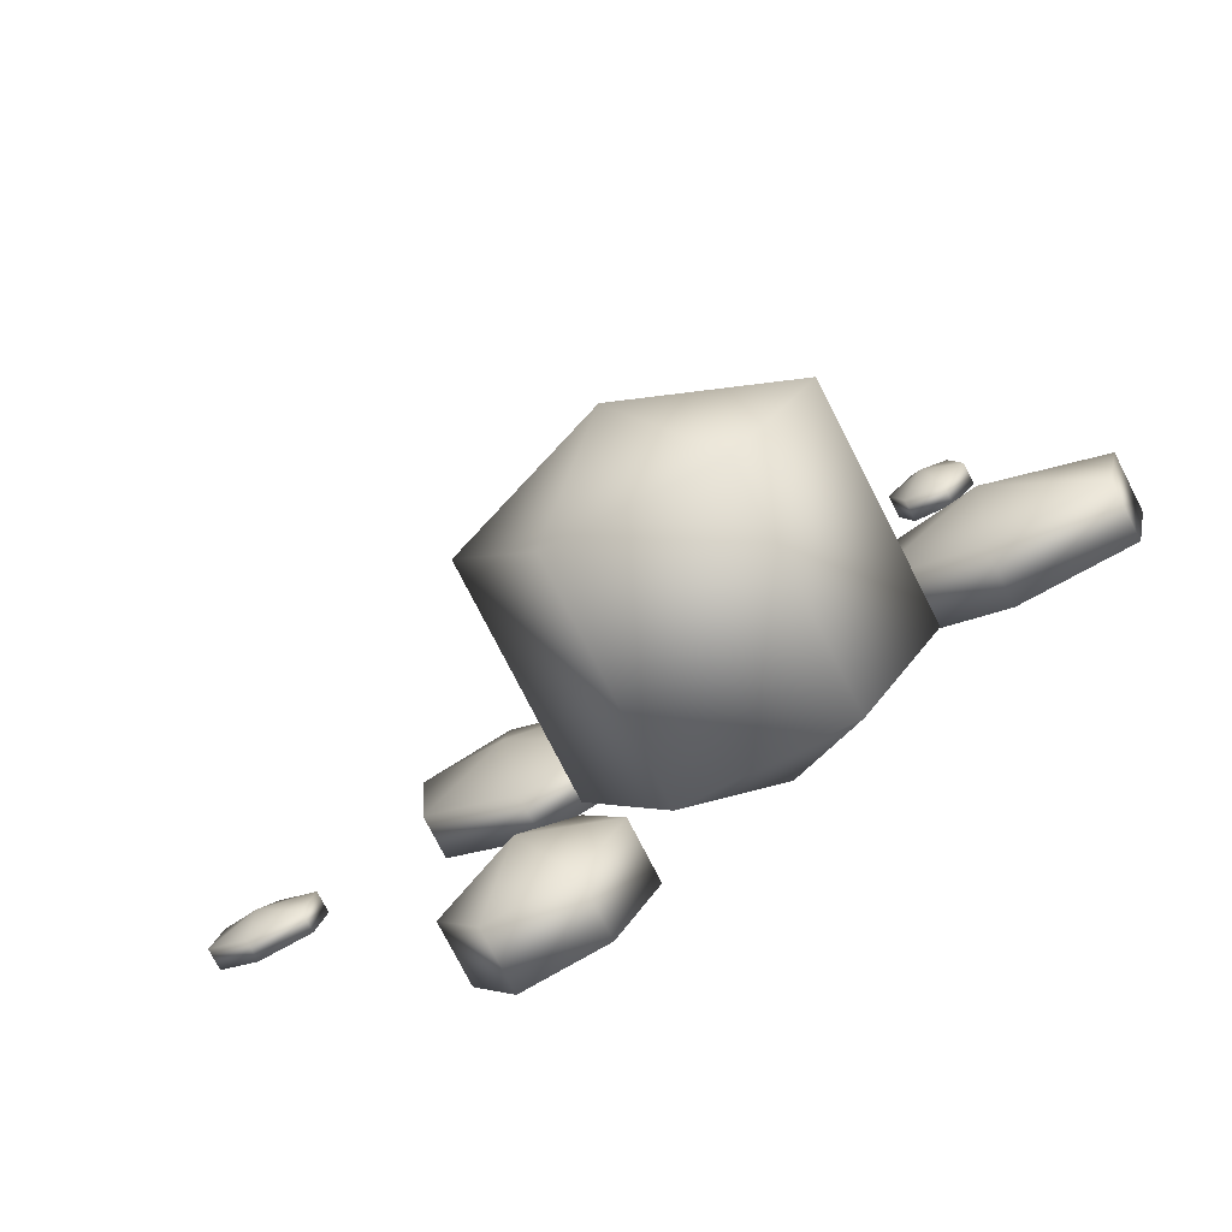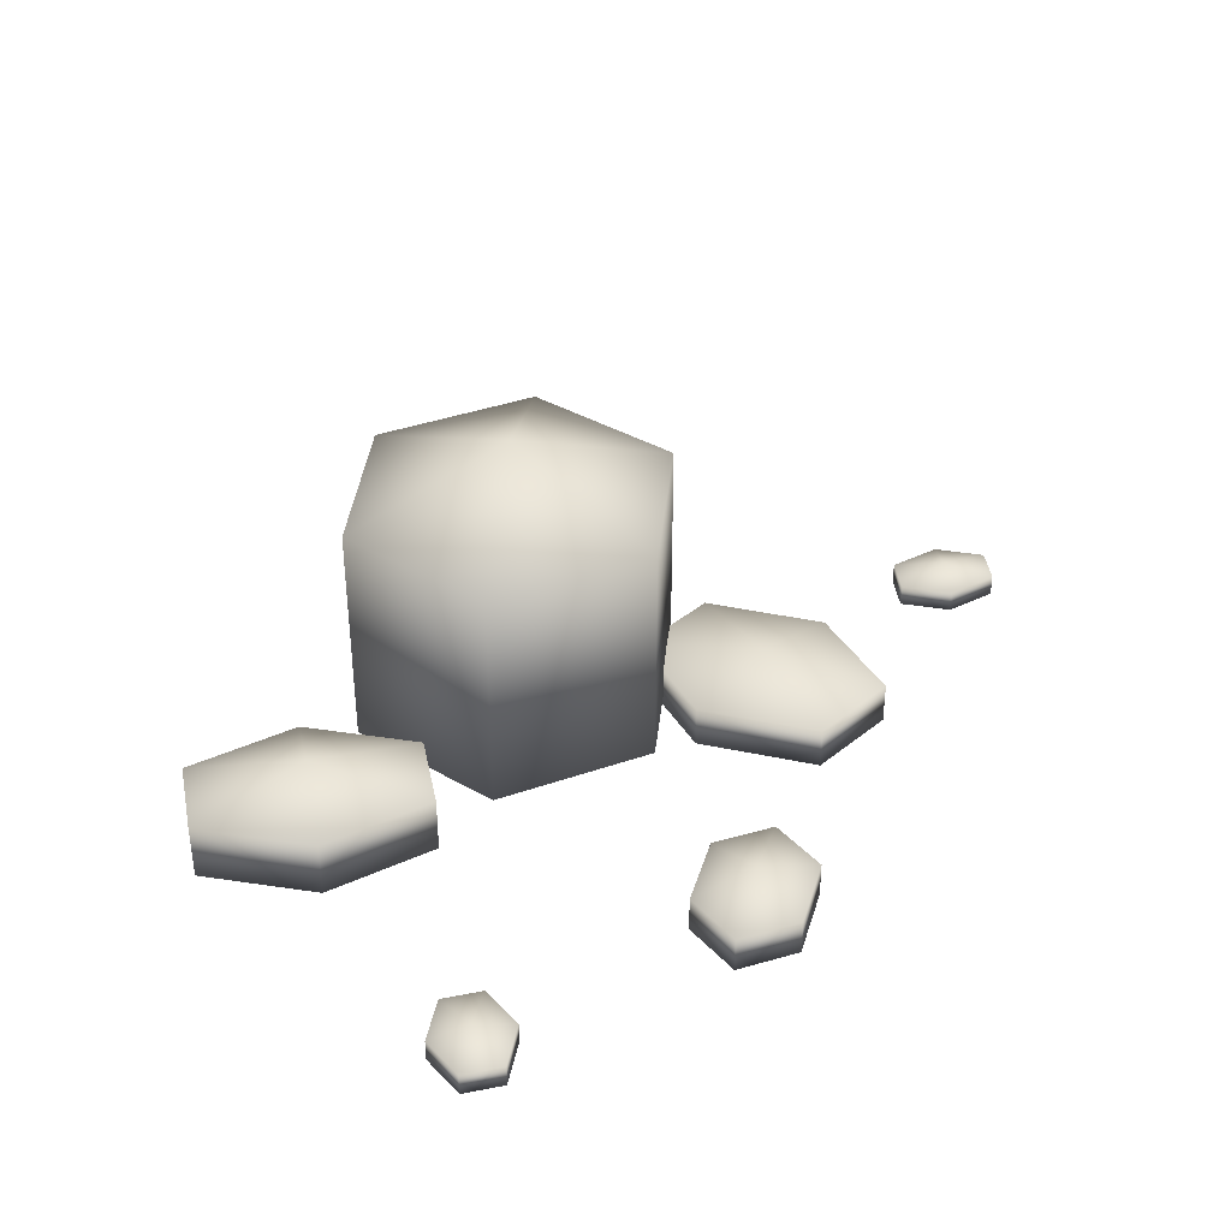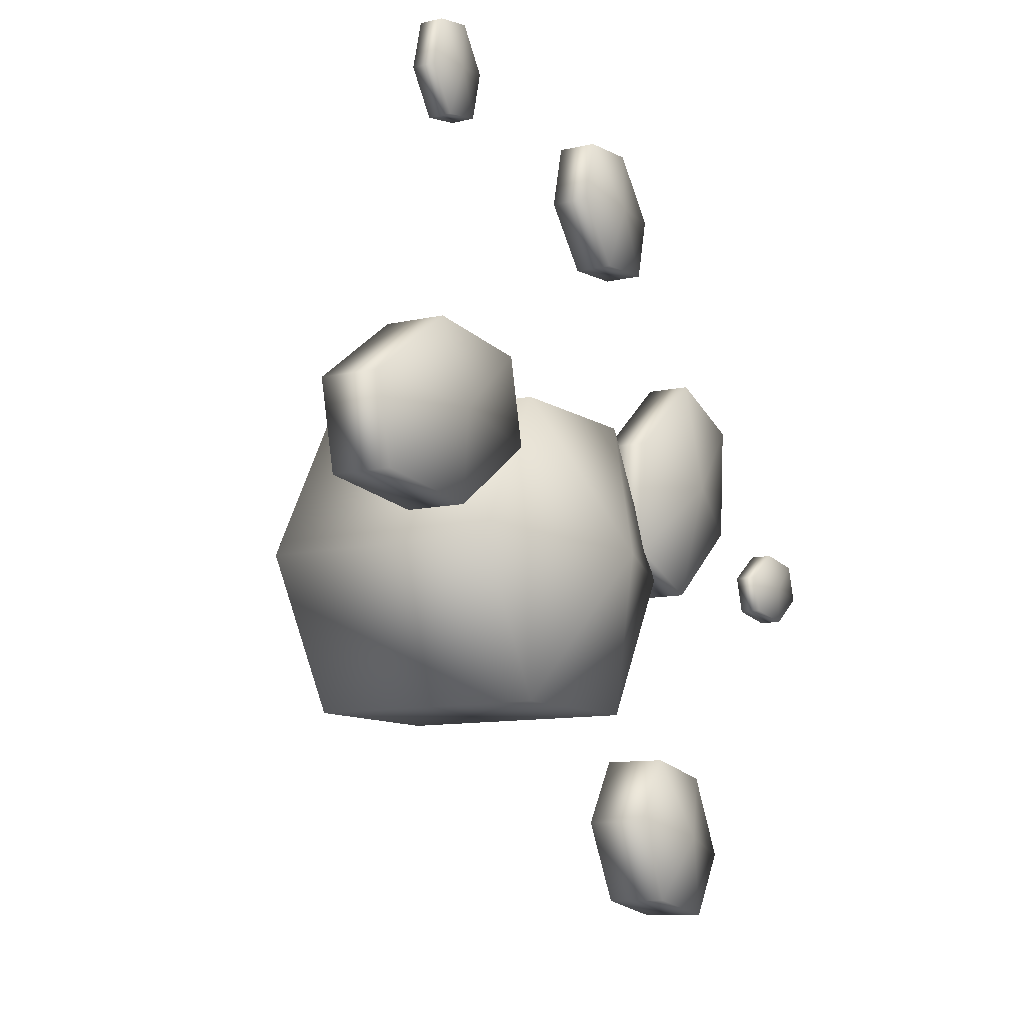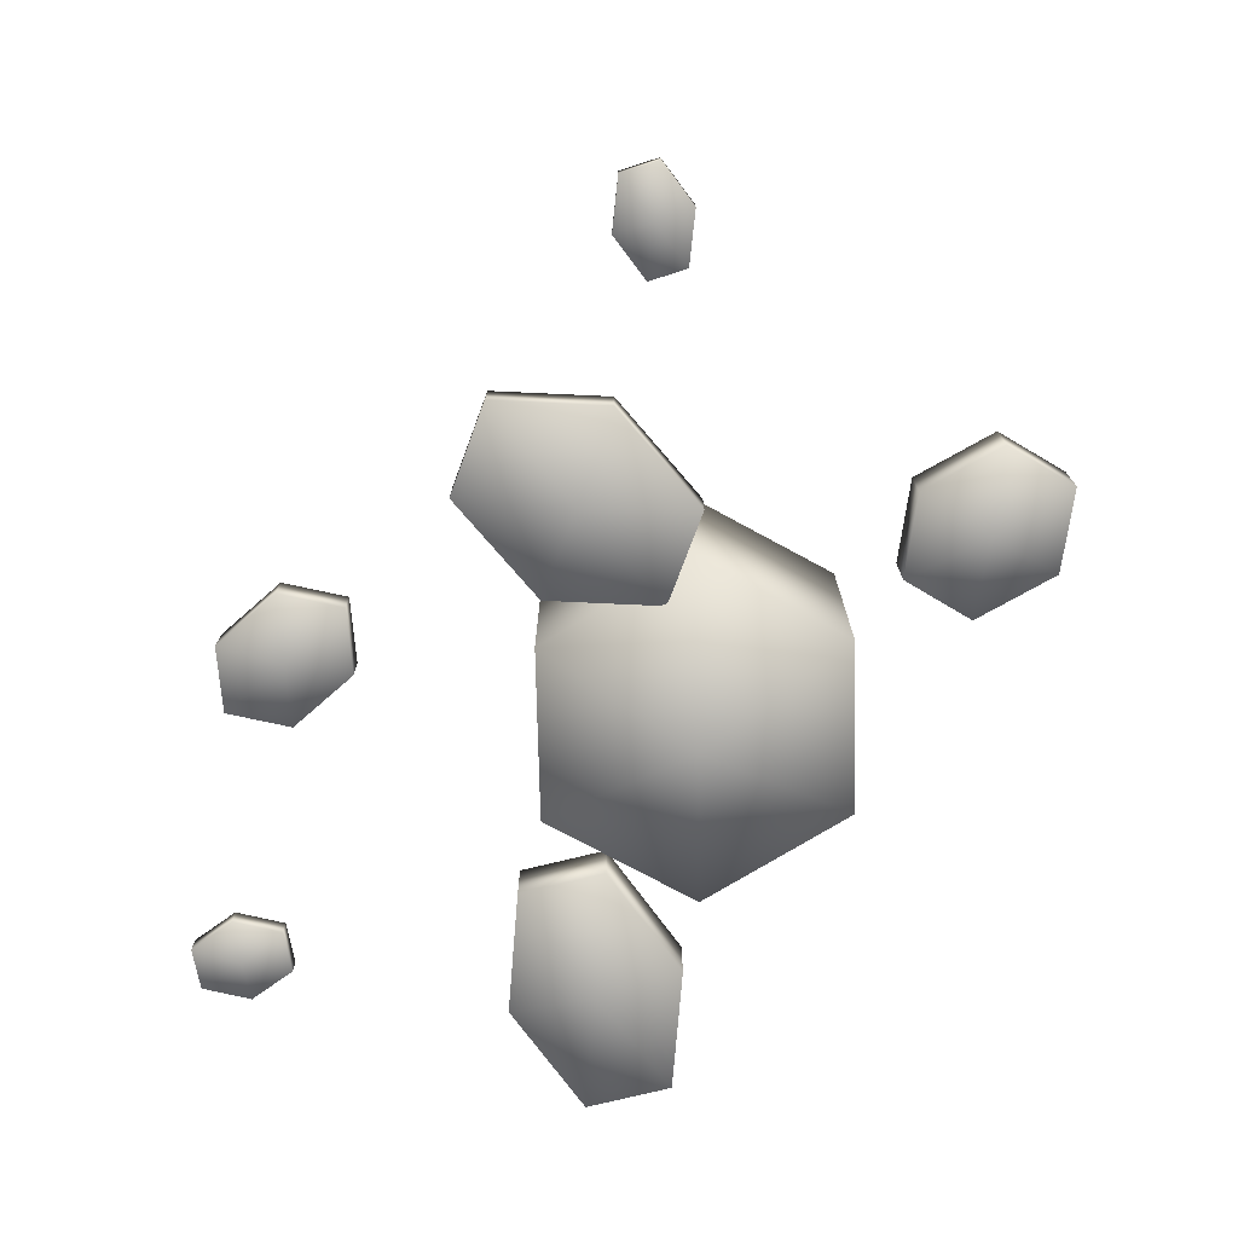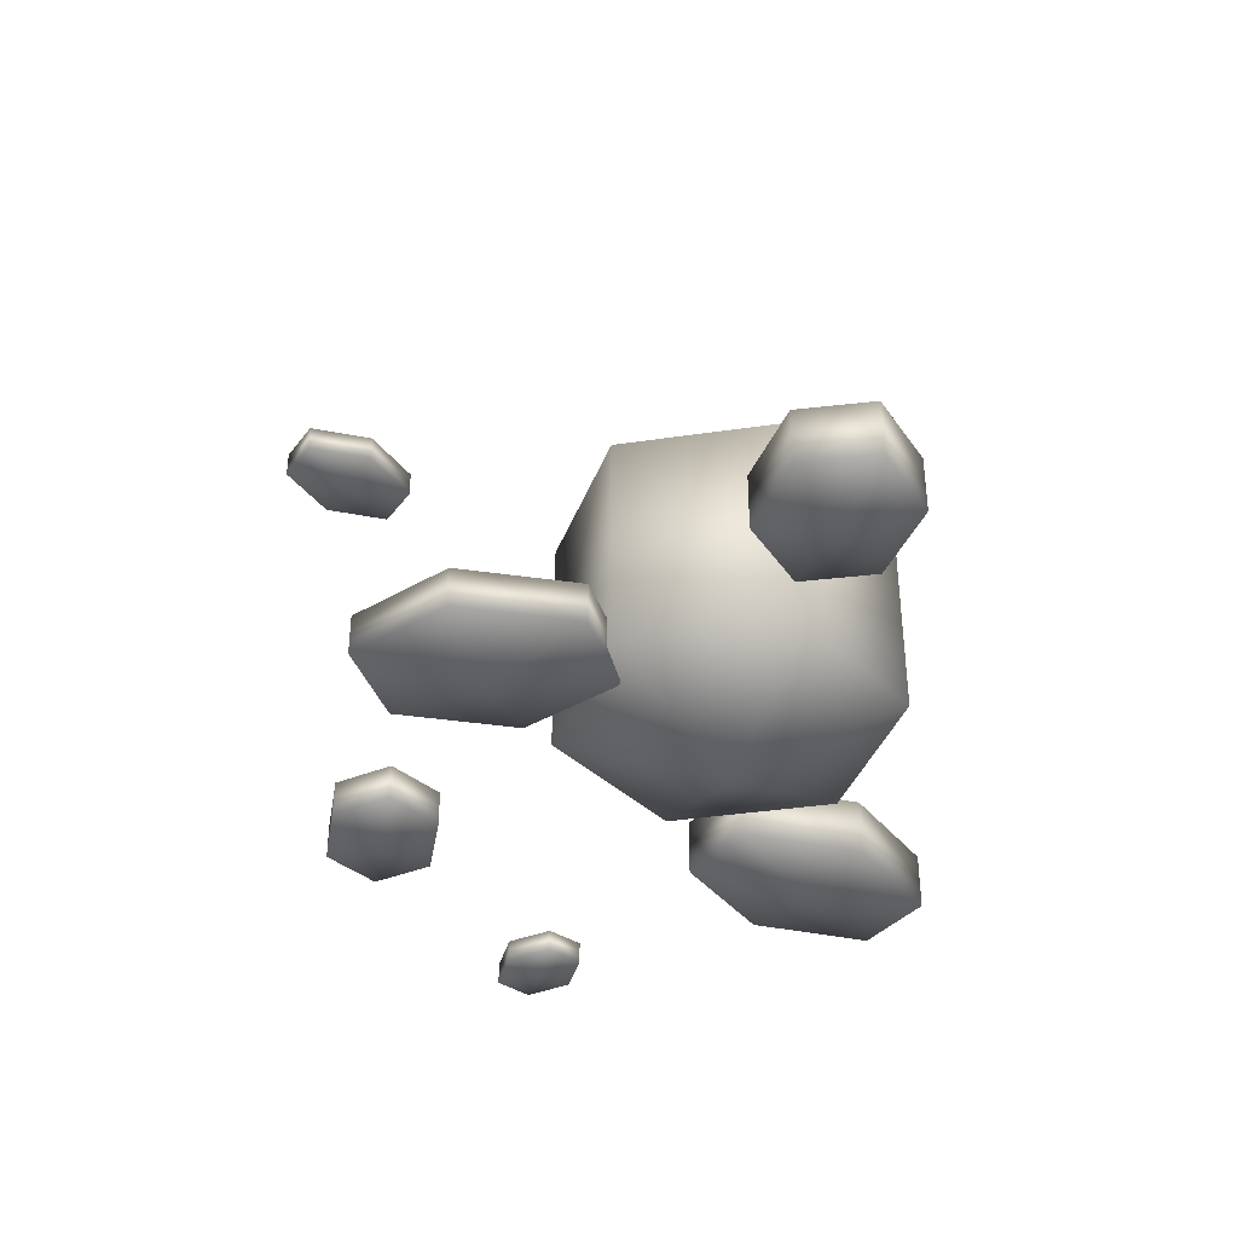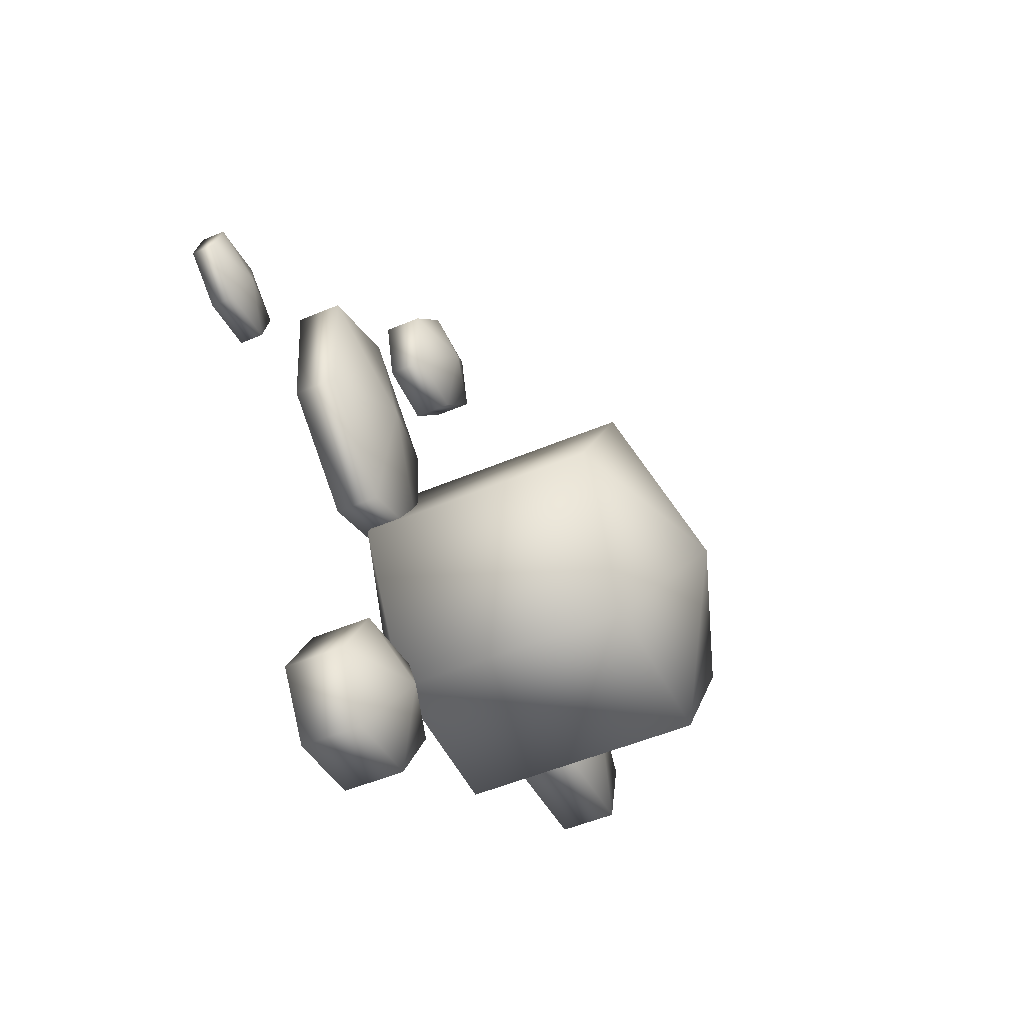
<metadata>
{"format":"obj","ext":"obj","renderer":"f3d","projection":"perspective","resolution":1024,"background":"white","views":[{"elev":-76.5,"azim":-153.0,"up":"+Z"},{"elev":38.1,"azim":-23.9,"up":"+Y"},{"elev":-10.2,"azim":-59.1,"up":"+Z"},{"elev":-74.1,"azim":91.4,"up":"+Y"},{"elev":-38.6,"azim":130.5,"up":"+Y"},{"elev":-49.6,"azim":115.2,"up":"+Z"}]}
</metadata>
<code>
g meshTLPebbleB
v -0.117 0.1732 -0.1636
v 0.01268 0.1732 -0.1636
v -0.05217 0.2205 -0.05133
v -0.117 -0.008747 -0.1636
v -0.05217 -0.05845 -0.05133
v 0.01268 -0.008747 -0.1636
v 0.04283 0.01664 -0.0321
v 0.1109 0.01664 -0.05928
v 0.1171 0.03328 0.02823
v 0.04283 -0.01664 -0.0321
v 0.1171 -0.03328 0.02823
v 0.1109 -0.01664 -0.05928
v 0.2678 0.008577 -0.02337
v 0.2763 0.008577 -0.0517
v 0.3084 0.01715 -0.02872
v 0.2678 -0.008169 -0.02337
v 0.3084 -0.01274 -0.02872
v 0.2763 -0.008169 -0.0517
v -0.2288 0.009066 0.2454
v -0.1982 0.009066 0.2508
v -0.2194 0.01813 0.2818
v -0.2288 -0.008635 0.2454
v -0.2194 -0.01347 0.2818
v -0.1982 -0.008635 0.2508
v -0.1818 0.1732 -0.05133
v -0.117 0.1732 -0.1636
v -0.05217 0.2205 -0.05133
v -0.1818 -0.008747 -0.05133
v -0.117 -0.008747 -0.1636
v -0.05217 -0.05845 -0.05133
v -0.117 -0.008747 0.06098
v -0.05217 -0.05845 -0.05133
v -0.117 0.1732 0.06098
v -0.05217 0.2205 -0.05133
v 0.01267 -0.008747 0.06098
v -0.05217 -0.05845 -0.05133
v 0.01267 0.1732 0.06098
v -0.05217 0.2205 -0.05133
v 0.07752 -0.008747 -0.05133
v -0.05217 -0.05845 -0.05133
v 0.07752 0.1732 -0.05133
v -0.05217 0.2205 -0.05133
v 0.01268 -0.008747 -0.1636
v -0.05217 -0.05845 -0.05133
v 0.01268 0.1732 -0.1636
v -0.05217 0.2205 -0.05133
v -0.117 -0.008747 -0.1636
v 0.01268 -0.008747 -0.1636
v 0.01268 0.1732 -0.1636
v -0.117 0.1732 -0.1636
v 0.06044 0.02327 -0.3033
v 0.1224 0.02327 -0.3141
v 0.09085 0.04654 -0.2549
v 0.06044 -0.02216 -0.3033
v 0.1224 -0.02216 -0.3141
v 0.09085 -0.03457 -0.2549
v 0.02887 -0.02216 -0.2441
v 0.09085 -0.03457 -0.2549
v 0.02887 0.02327 -0.2441
v 0.09085 0.04654 -0.2549
v 0.05928 -0.02216 -0.1957
v 0.09085 -0.03457 -0.2549
v 0.05928 0.02327 -0.1957
v 0.09085 0.04654 -0.2549
v 0.1213 -0.02216 -0.2064
v 0.09085 -0.03457 -0.2549
v 0.1213 0.02327 -0.2064
v 0.09085 0.04654 -0.2549
v 0.1528 -0.02216 -0.2656
v 0.09085 -0.03457 -0.2549
v 0.1528 0.02327 -0.2656
v 0.09085 0.04654 -0.2549
v 0.1224 -0.02216 -0.3141
v 0.09085 -0.03457 -0.2549
v 0.1224 0.02327 -0.3141
v 0.09085 0.04654 -0.2549
v 0.04905 0.01664 0.05541
v 0.04283 0.01664 -0.0321
v 0.1171 0.03328 0.02823
v 0.04905 -0.01664 0.05541
v 0.04283 -0.01664 -0.0321
v 0.1171 -0.03328 0.02823
v 0.1233 -0.01664 0.1157
v 0.1171 -0.03328 0.02823
v 0.1233 0.01664 0.1157
v 0.1171 0.03328 0.02823
v 0.1914 -0.01664 0.08857
v 0.1171 -0.03328 0.02823
v 0.1914 0.01664 0.08857
v 0.1171 0.03328 0.02823
v 0.1851 -0.01664 0.001051
v 0.1171 -0.03328 0.02823
v 0.1851 0.01664 0.001051
v 0.1171 0.03328 0.02823
v 0.1109 -0.01664 -0.05928
v 0.1171 -0.03328 0.02823
v 0.1109 0.01664 -0.05928
v 0.1171 0.03328 0.02823
v 0.04283 -0.01664 -0.0321
v 0.1109 -0.01664 -0.05928
v 0.1109 0.01664 -0.05928
v 0.04283 0.01664 -0.0321
v 0.3 0.008577 -0.0003863
v 0.2678 0.008577 -0.02337
v 0.3084 0.01715 -0.02872
v 0.3 -0.008169 -0.0003863
v 0.2678 -0.008169 -0.02337
v 0.3084 -0.01274 -0.02872
v 0.3406 -0.008169 -0.005733
v 0.3084 -0.01274 -0.02872
v 0.3406 0.008577 -0.005733
v 0.3084 0.01715 -0.02872
v 0.3491 -0.008169 -0.03406
v 0.3084 -0.01274 -0.02872
v 0.3491 0.008577 -0.03406
v 0.3084 0.01715 -0.02872
v 0.3169 -0.008169 -0.05704
v 0.3084 -0.01274 -0.02872
v 0.3169 0.008577 -0.05704
v 0.3084 0.01715 -0.02872
v 0.2763 -0.008169 -0.0517
v 0.3084 -0.01274 -0.02872
v 0.2763 0.008577 -0.0517
v 0.3084 0.01715 -0.02872
v 0.2678 -0.008169 -0.02337
v 0.2763 -0.008169 -0.0517
v 0.2763 0.008577 -0.0517
v 0.2678 0.008577 -0.02337
v -0.002831 0.01476 0.1886
v 0.04635 0.01476 0.1918
v 0.008898 0.02952 0.2365
v -0.002831 -0.01406 0.1886
v 0.04635 -0.01406 0.1918
v 0.008898 -0.02193 0.2365
v -0.04029 -0.01406 0.2332
v 0.008898 -0.02193 0.2365
v -0.04029 0.01476 0.2332
v 0.008898 0.02952 0.2365
v -0.02856 -0.01406 0.2811
v 0.008898 -0.02193 0.2365
v -0.02856 0.01476 0.2811
v 0.008898 0.02952 0.2365
v 0.02063 -0.01406 0.2844
v 0.008898 -0.02193 0.2365
v 0.02063 0.01476 0.2844
v 0.008898 0.02952 0.2365
v 0.05808 -0.01406 0.2397
v 0.008898 -0.02193 0.2365
v 0.05808 0.01476 0.2397
v 0.008898 0.02952 0.2365
v 0.04635 -0.01406 0.1918
v 0.008898 -0.02193 0.2365
v 0.04635 0.01476 0.1918
v 0.008898 0.02952 0.2365
v -0.25 0.009066 0.2764
v -0.2288 0.009066 0.2454
v -0.2194 0.01813 0.2818
v -0.25 -0.008635 0.2764
v -0.2288 -0.008635 0.2454
v -0.2194 -0.01347 0.2818
v -0.2406 -0.008635 0.3127
v -0.2194 -0.01347 0.2818
v -0.2406 0.009066 0.3127
v -0.2194 0.01813 0.2818
v -0.21 -0.008635 0.3181
v -0.2194 -0.01347 0.2818
v -0.21 0.009066 0.3181
v -0.2194 0.01813 0.2818
v -0.1888 -0.008635 0.2872
v -0.2194 -0.01347 0.2818
v -0.1888 0.009066 0.2872
v -0.2194 0.01813 0.2818
v -0.1982 -0.008635 0.2508
v -0.2194 -0.01347 0.2818
v -0.1982 0.009066 0.2508
v -0.2194 0.01813 0.2818
v -0.2288 -0.008635 0.2454
v -0.1982 -0.008635 0.2508
v -0.1982 0.009066 0.2508
v -0.2288 0.009066 0.2454
v -0.1527 0.02327 0.01529
v -0.1668 0.02327 0.07882
v -0.2443 0.04654 0.02509
v -0.1527 -0.02216 0.01529
v -0.1668 -0.02216 0.07882
v -0.2443 -0.03457 0.02509
v -0.2302 -0.02216 -0.03844
v -0.2443 -0.03457 0.02509
v -0.2302 0.02327 -0.03844
v -0.2443 0.04654 0.02509
v -0.3217 -0.02216 -0.02864
v -0.2443 -0.03457 0.02509
v -0.3217 0.02327 -0.02864
v -0.2443 0.04654 0.02509
v -0.3359 -0.02216 0.03488
v -0.2443 -0.03457 0.02509
v -0.3359 0.02327 0.03488
v -0.2443 0.04654 0.02509
v -0.2584 -0.02216 0.08861
v -0.2443 -0.03457 0.02509
v -0.2584 0.02327 0.08861
v -0.2443 0.04654 0.02509
v -0.1668 -0.02216 0.07882
v -0.2443 -0.03457 0.02509
v -0.1668 0.02327 0.07882
v -0.2443 0.04654 0.02509
g meshTLPebbleB_0
f 3 2 1
f 6 5 4
f 9 8 7
f 12 11 10
f 15 14 13
f 18 17 16
f 21 20 19
f 24 23 22
f 27 26 25
f 25 26 28
f 26 29 28
f 29 30 28
f 25 28 31
f 28 32 31
f 33 25 31
f 34 25 33
f 33 31 35
f 31 36 35
f 37 33 35
f 38 33 37
f 37 35 39
f 35 40 39
f 41 37 39
f 42 37 41
f 41 39 43
f 39 44 43
f 45 41 43
f 46 41 45
f 49 48 47
f 50 49 47
f 53 52 51
f 51 52 54
f 52 55 54
f 55 56 54
f 51 54 57
f 54 58 57
f 59 51 57
f 60 51 59
f 59 57 61
f 57 62 61
f 63 59 61
f 64 59 63
f 63 61 65
f 61 66 65
f 67 63 65
f 68 63 67
f 67 65 69
f 65 70 69
f 71 67 69
f 72 67 71
f 71 69 73
f 69 74 73
f 75 71 73
f 76 71 75
f 79 78 77
f 77 78 80
f 78 81 80
f 81 82 80
f 77 80 83
f 80 84 83
f 85 77 83
f 86 77 85
f 85 83 87
f 83 88 87
f 89 85 87
f 90 85 89
f 89 87 91
f 87 92 91
f 93 89 91
f 94 89 93
f 93 91 95
f 91 96 95
f 97 93 95
f 98 93 97
f 101 100 99
f 102 101 99
f 105 104 103
f 103 104 106
f 104 107 106
f 107 108 106
f 103 106 109
f 106 110 109
f 111 103 109
f 112 103 111
f 111 109 113
f 109 114 113
f 115 111 113
f 116 111 115
f 115 113 117
f 113 118 117
f 119 115 117
f 120 115 119
f 119 117 121
f 117 122 121
f 123 119 121
f 124 119 123
f 127 126 125
f 128 127 125
f 131 130 129
f 129 130 132
f 130 133 132
f 133 134 132
f 129 132 135
f 132 136 135
f 137 129 135
f 138 129 137
f 137 135 139
f 135 140 139
f 141 137 139
f 142 137 141
f 141 139 143
f 139 144 143
f 145 141 143
f 146 141 145
f 145 143 147
f 143 148 147
f 149 145 147
f 150 145 149
f 149 147 151
f 147 152 151
f 153 149 151
f 154 149 153
f 157 156 155
f 155 156 158
f 156 159 158
f 159 160 158
f 155 158 161
f 158 162 161
f 163 155 161
f 164 155 163
f 163 161 165
f 161 166 165
f 167 163 165
f 168 163 167
f 167 165 169
f 165 170 169
f 171 167 169
f 172 167 171
f 171 169 173
f 169 174 173
f 175 171 173
f 176 171 175
f 179 178 177
f 180 179 177
f 183 182 181
f 181 182 184
f 182 185 184
f 185 186 184
f 181 184 187
f 184 188 187
f 189 181 187
f 190 181 189
f 189 187 191
f 187 192 191
f 193 189 191
f 194 189 193
f 193 191 195
f 191 196 195
f 197 193 195
f 198 193 197
f 197 195 199
f 195 200 199
f 201 197 199
f 202 197 201
f 201 199 203
f 199 204 203
f 205 201 203
f 206 201 205

</code>
